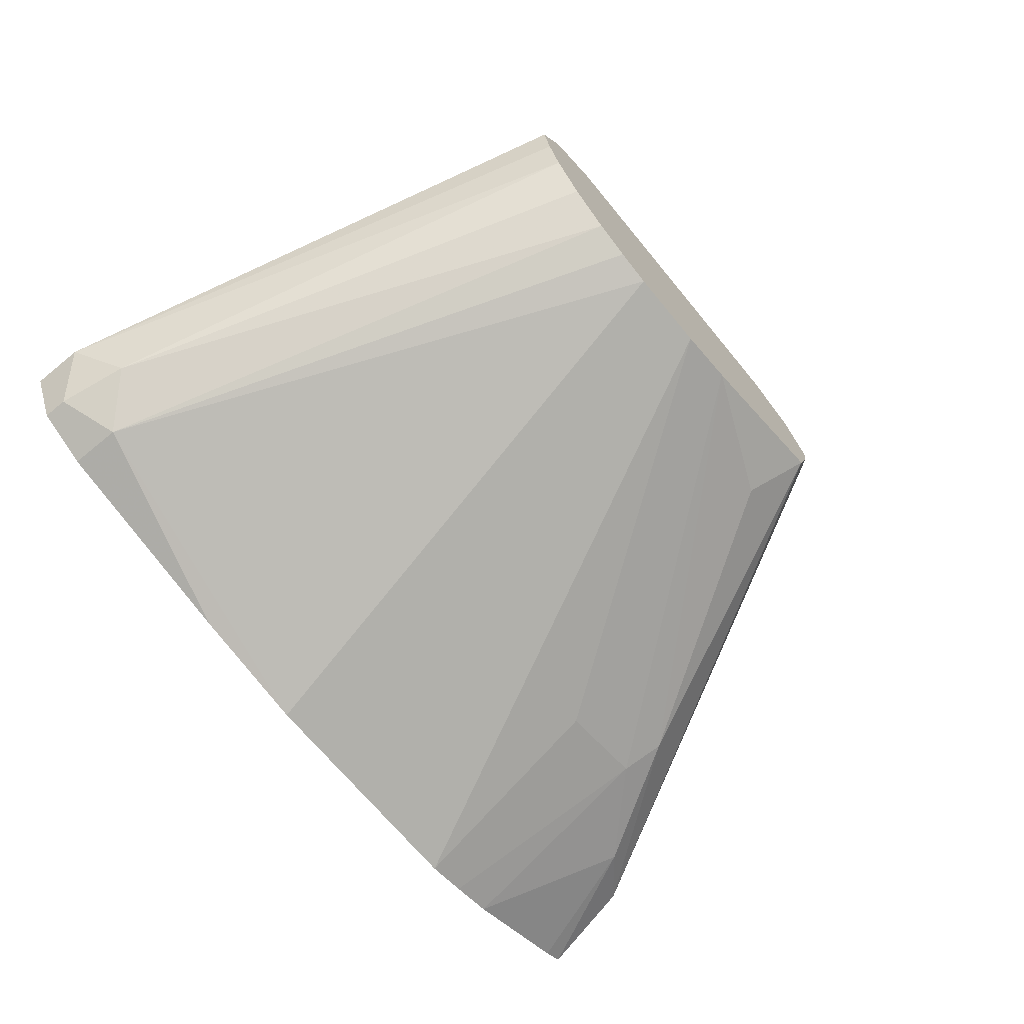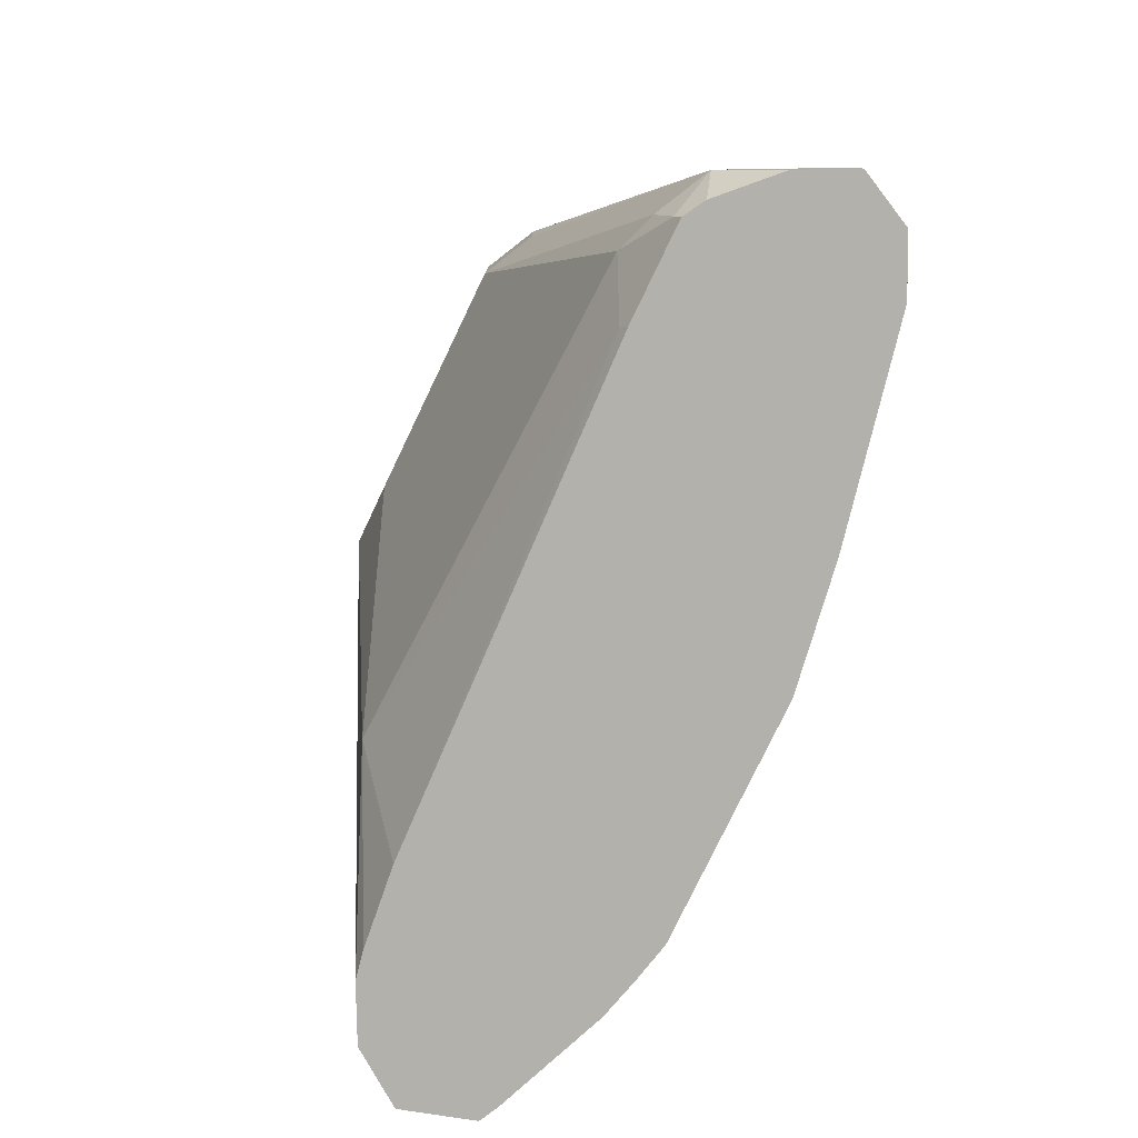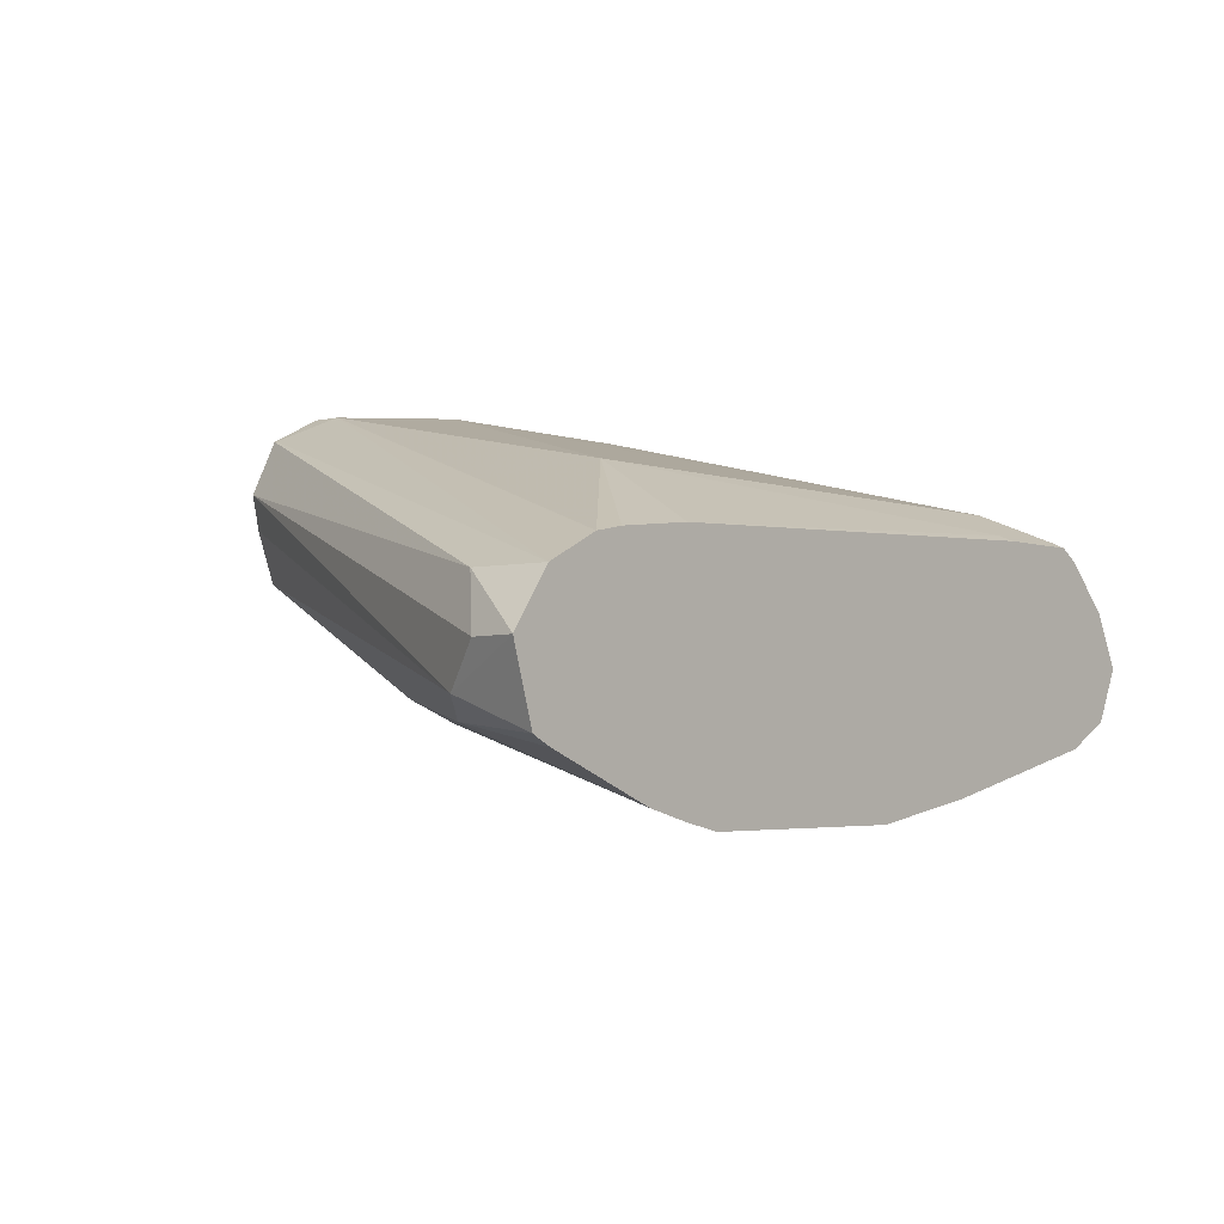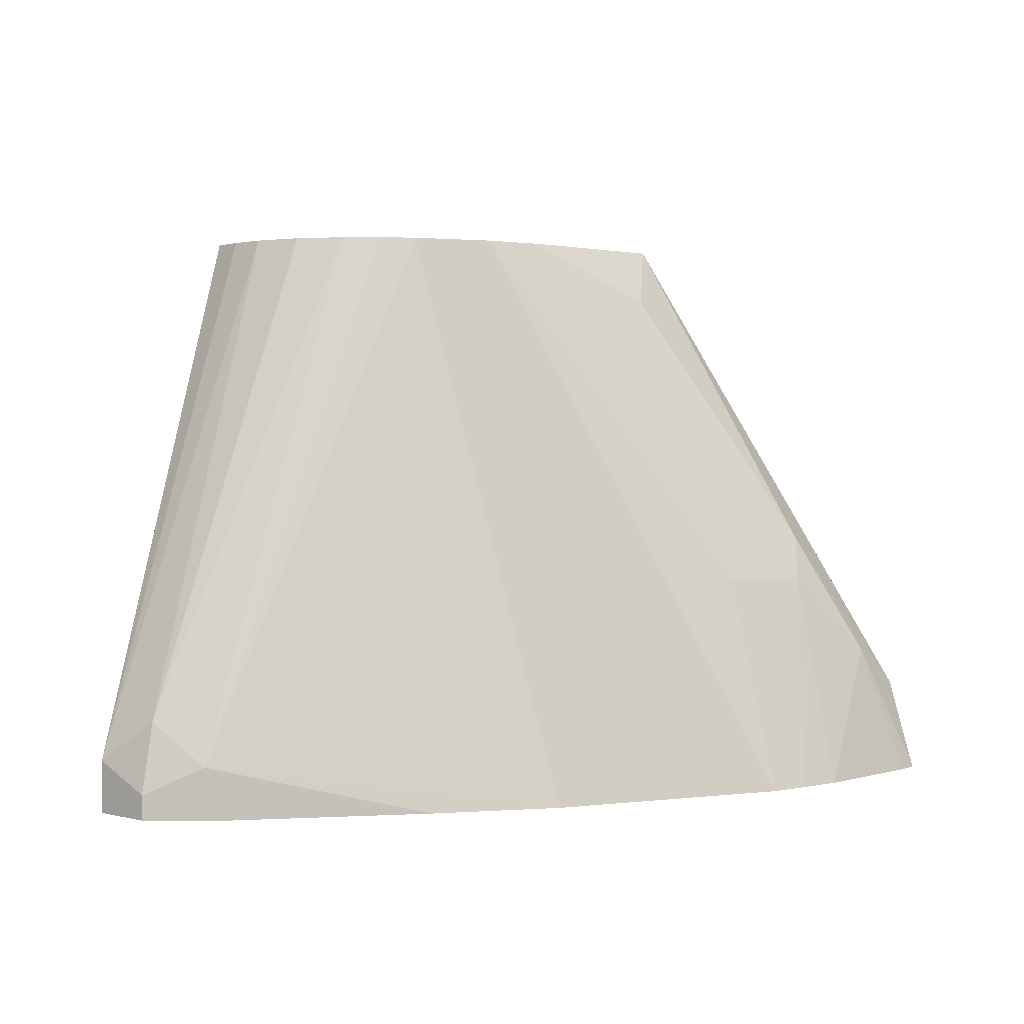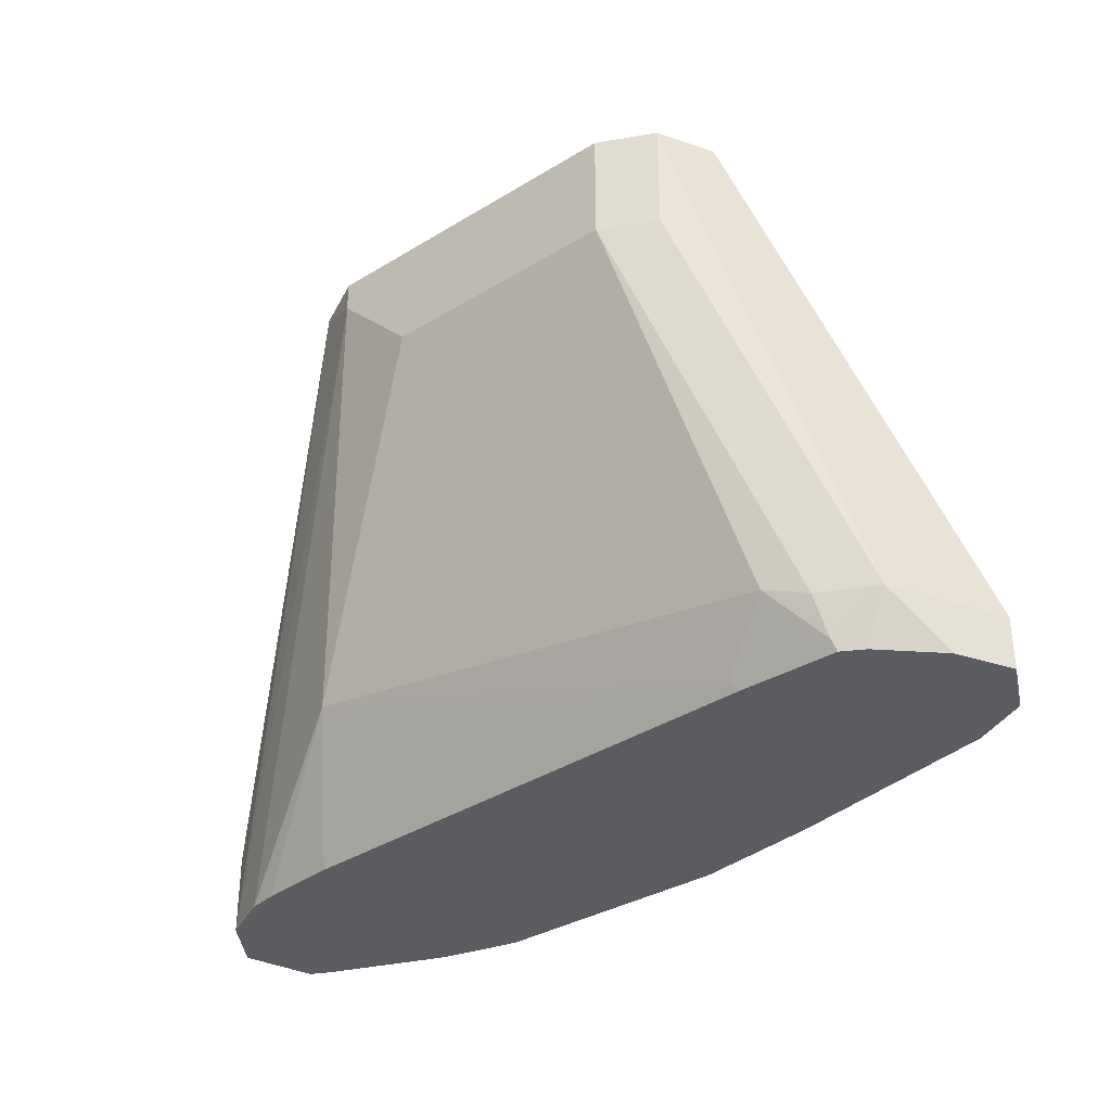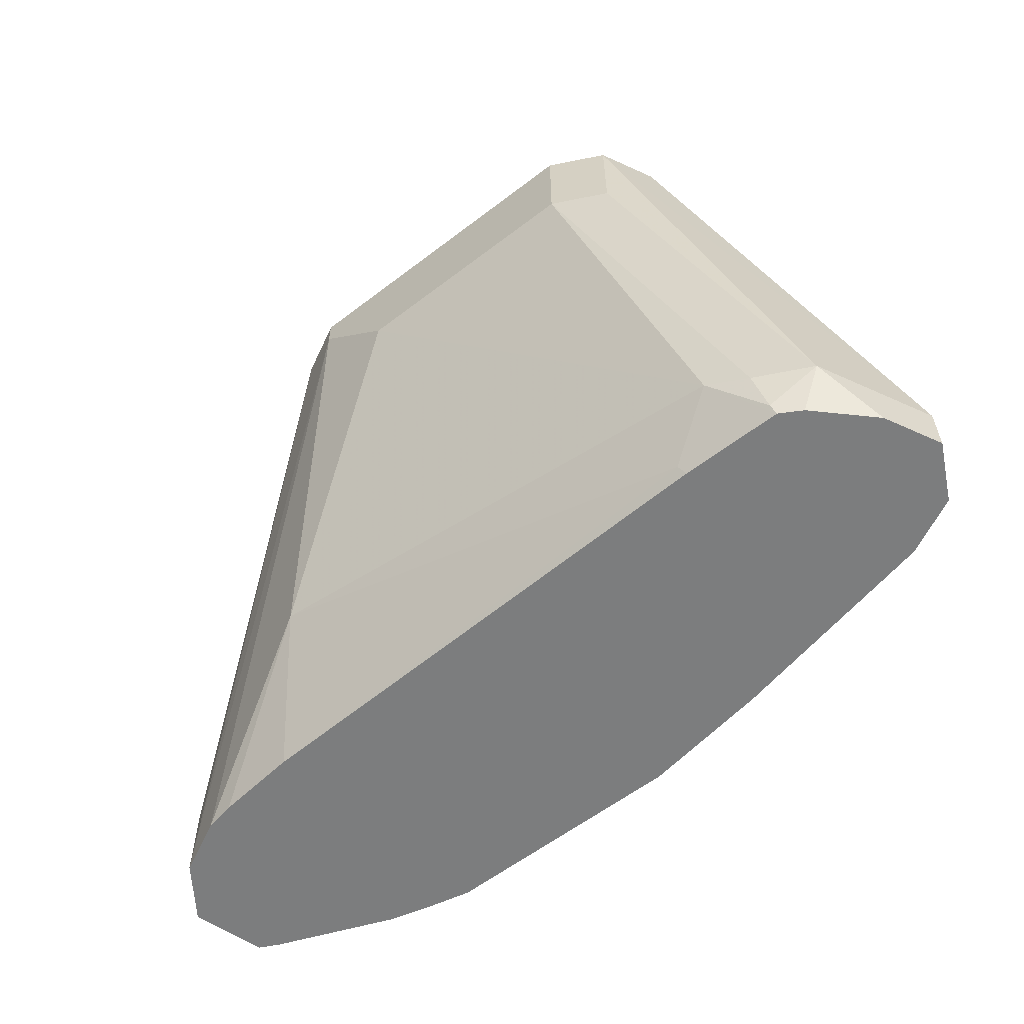
<metadata>
{"format":"obj","ext":"obj","renderer":"f3d","projection":"perspective","resolution":1024,"background":"white","views":[{"elev":-69.0,"azim":-50.6,"up":"+Y"},{"elev":-78.9,"azim":-115.7,"up":"+Z"},{"elev":-3.5,"azim":129.8,"up":"+Y"},{"elev":2.2,"azim":-22.8,"up":"+Z"},{"elev":-34.4,"azim":-140.7,"up":"+Z"},{"elev":-59.0,"azim":-141.7,"up":"+Z"}]}
</metadata>
<code>
v 0.1692 0.2702 -0.3249
v 0.1663 0.2702 -0.3118
v 0.1611 0.2598 -0.3014
v 0.1637 0.252 -0.3249
v 0.1594 0.2841 -0.3249
v 0.1594 0.2841 -0.3049
v 0.1039 0.3118 -0.1793
v 0.1299 0.2598 -0.2598
v 0.1481 0.2546 -0.291
v 0.102 0.303 -0.1793
v 0.09711 0.29 -0.1793
v 0.1586 0.2494 -0.3249
v 0.1455 0.291 -0.3249
v 0.08314 0.3326 -0.1871
v 0.09699 0.3257 -0.1802
v 0.09699 0.3257 -0.1793
v 0.09742 0.3248 -0.1793
v 0.1273 0.2546 -0.2702
v 0.09006 0.2772 -0.194
v 0.05619 0.2735 -0.1793
v 0.1292 0.2377 -0.3249
v 0.06397 0.2764 -0.1793
v 0.1378 0.2925 -0.3249
v 0.1039 0.3118 -0.291
v 0.06236 0.3326 -0.2079
v 0.08314 0.3326 -0.1793
v 0.09613 0.3261 -0.1793
v 0.1039 0.2494 -0.2702
v 0.1078 0.2325 -0.3249
v 0.1182 0.2348 -0.3249
v 0.04159 0.2702 -0.1793
v 0.1171 0.2948 -0.3249
v -0.01038 0.3014 -0.3222
v -0.02423 0.3083 -0.3083
v 2.076e-05 0.3326 -0.2079
v 2.076e-05 0.3326 -0.1793
v 0.04542 0.2325 -0.3249
v 0.02081 0.2702 -0.1793
v -0.01174 0.3 -0.3249
v -0.03704 0.3 -0.3249
v -0.03636 0.3014 -0.3222
v -0.03464 0.3049 -0.3118
v -0.01385 0.3257 -0.2079
v -0.00517 0.33 -0.1793
v -0.04155 0.2494 -0.3118
v 0.01315 0.2377 -0.3249
v 0.0119 0.2725 -0.1793
v -0.04248 0.2968 -0.3249
v -0.04849 0.2979 -0.3118
v -0.01385 0.3257 -0.1793
v -0.05196 0.2598 -0.3014
v -0.05542 0.2564 -0.3187
v -0.04155 0.2494 -0.3249
v 0.002877 0.2761 -0.1793
v -0.05542 0.2841 -0.3249
v -0.06236 0.2702 -0.3118
v -0.02077 0.3118 -0.1793
v -0.007256 0.2837 -0.1793
v -0.01487 0.2939 -0.1793
v -0.05542 0.2564 -0.3249
v -0.05853 0.2626 -0.3249
v -0.06236 0.2702 -0.3249
v -0.01854 0.3029 -0.1793
f 24 34 25
f 25 34 35
f 28 31 29
f 29 31 38
f 29 38 37
f 34 40 41
f 33 39 34
f 34 39 40
f 34 42 35
f 34 41 42
f 24 33 34
f 32 39 33
f 24 32 33
f 14 36 26
f 19 22 20
f 18 31 28
f 18 20 31
f 18 30 21
f 18 29 30
f 18 28 29
f 15 27 16
f 14 24 25
f 14 27 15
f 14 26 27
f 14 35 36
f 14 25 35
f 35 42 43
f 23 32 24
f 35 43 44
f 52 61 60
f 37 38 45
f 13 24 14
f 56 63 57
f 56 59 63
f 56 62 61
f 52 56 61
f 51 59 56
f 51 58 59
f 51 54 58
f 51 56 52
f 50 56 57
f 49 56 50
f 49 62 56
f 49 55 62
f 35 44 36
f 48 55 49
f 45 47 54
f 45 53 46
f 45 60 53
f 45 52 60
f 45 51 52
f 43 50 44
f 43 49 50
f 42 49 43
f 41 49 42
f 40 49 41
f 40 48 49
f 38 47 45
f 37 45 46
f 45 54 51
f 13 23 24
f 1 61 62
f 9 21 12
f 3 10 11
f 3 7 10
f 3 9 4
f 3 8 9
f 2 7 3
f 2 6 7
f 1 6 2
f 1 5 6
f 1 13 5
f 1 23 13
f 1 32 23
f 1 39 32
f 1 40 39
f 1 48 40
f 1 55 48
f 1 62 55
f 11 22 19
f 1 60 61
f 1 46 53
f 1 37 46
f 1 29 37
f 1 30 29
f 1 21 30
f 1 12 21
f 1 4 12
f 1 3 4
f 1 2 3
f 3 11 8
f 4 9 12
f 1 53 60
f 5 14 15
f 5 13 14
f 9 18 21
f 8 20 18
f 8 19 20
f 8 11 19
f 7 11 10
f 7 22 11
f 7 20 22
f 7 31 20
f 7 38 31
f 7 47 38
f 7 54 47
f 7 58 54
f 8 18 9
f 7 63 59
f 5 15 16
f 7 59 58
f 5 16 6
f 6 16 17
f 7 17 16
f 7 16 27
f 6 17 7
f 7 26 36
f 7 36 44
f 7 44 50
f 7 50 57
f 7 57 63
f 7 27 26

</code>
